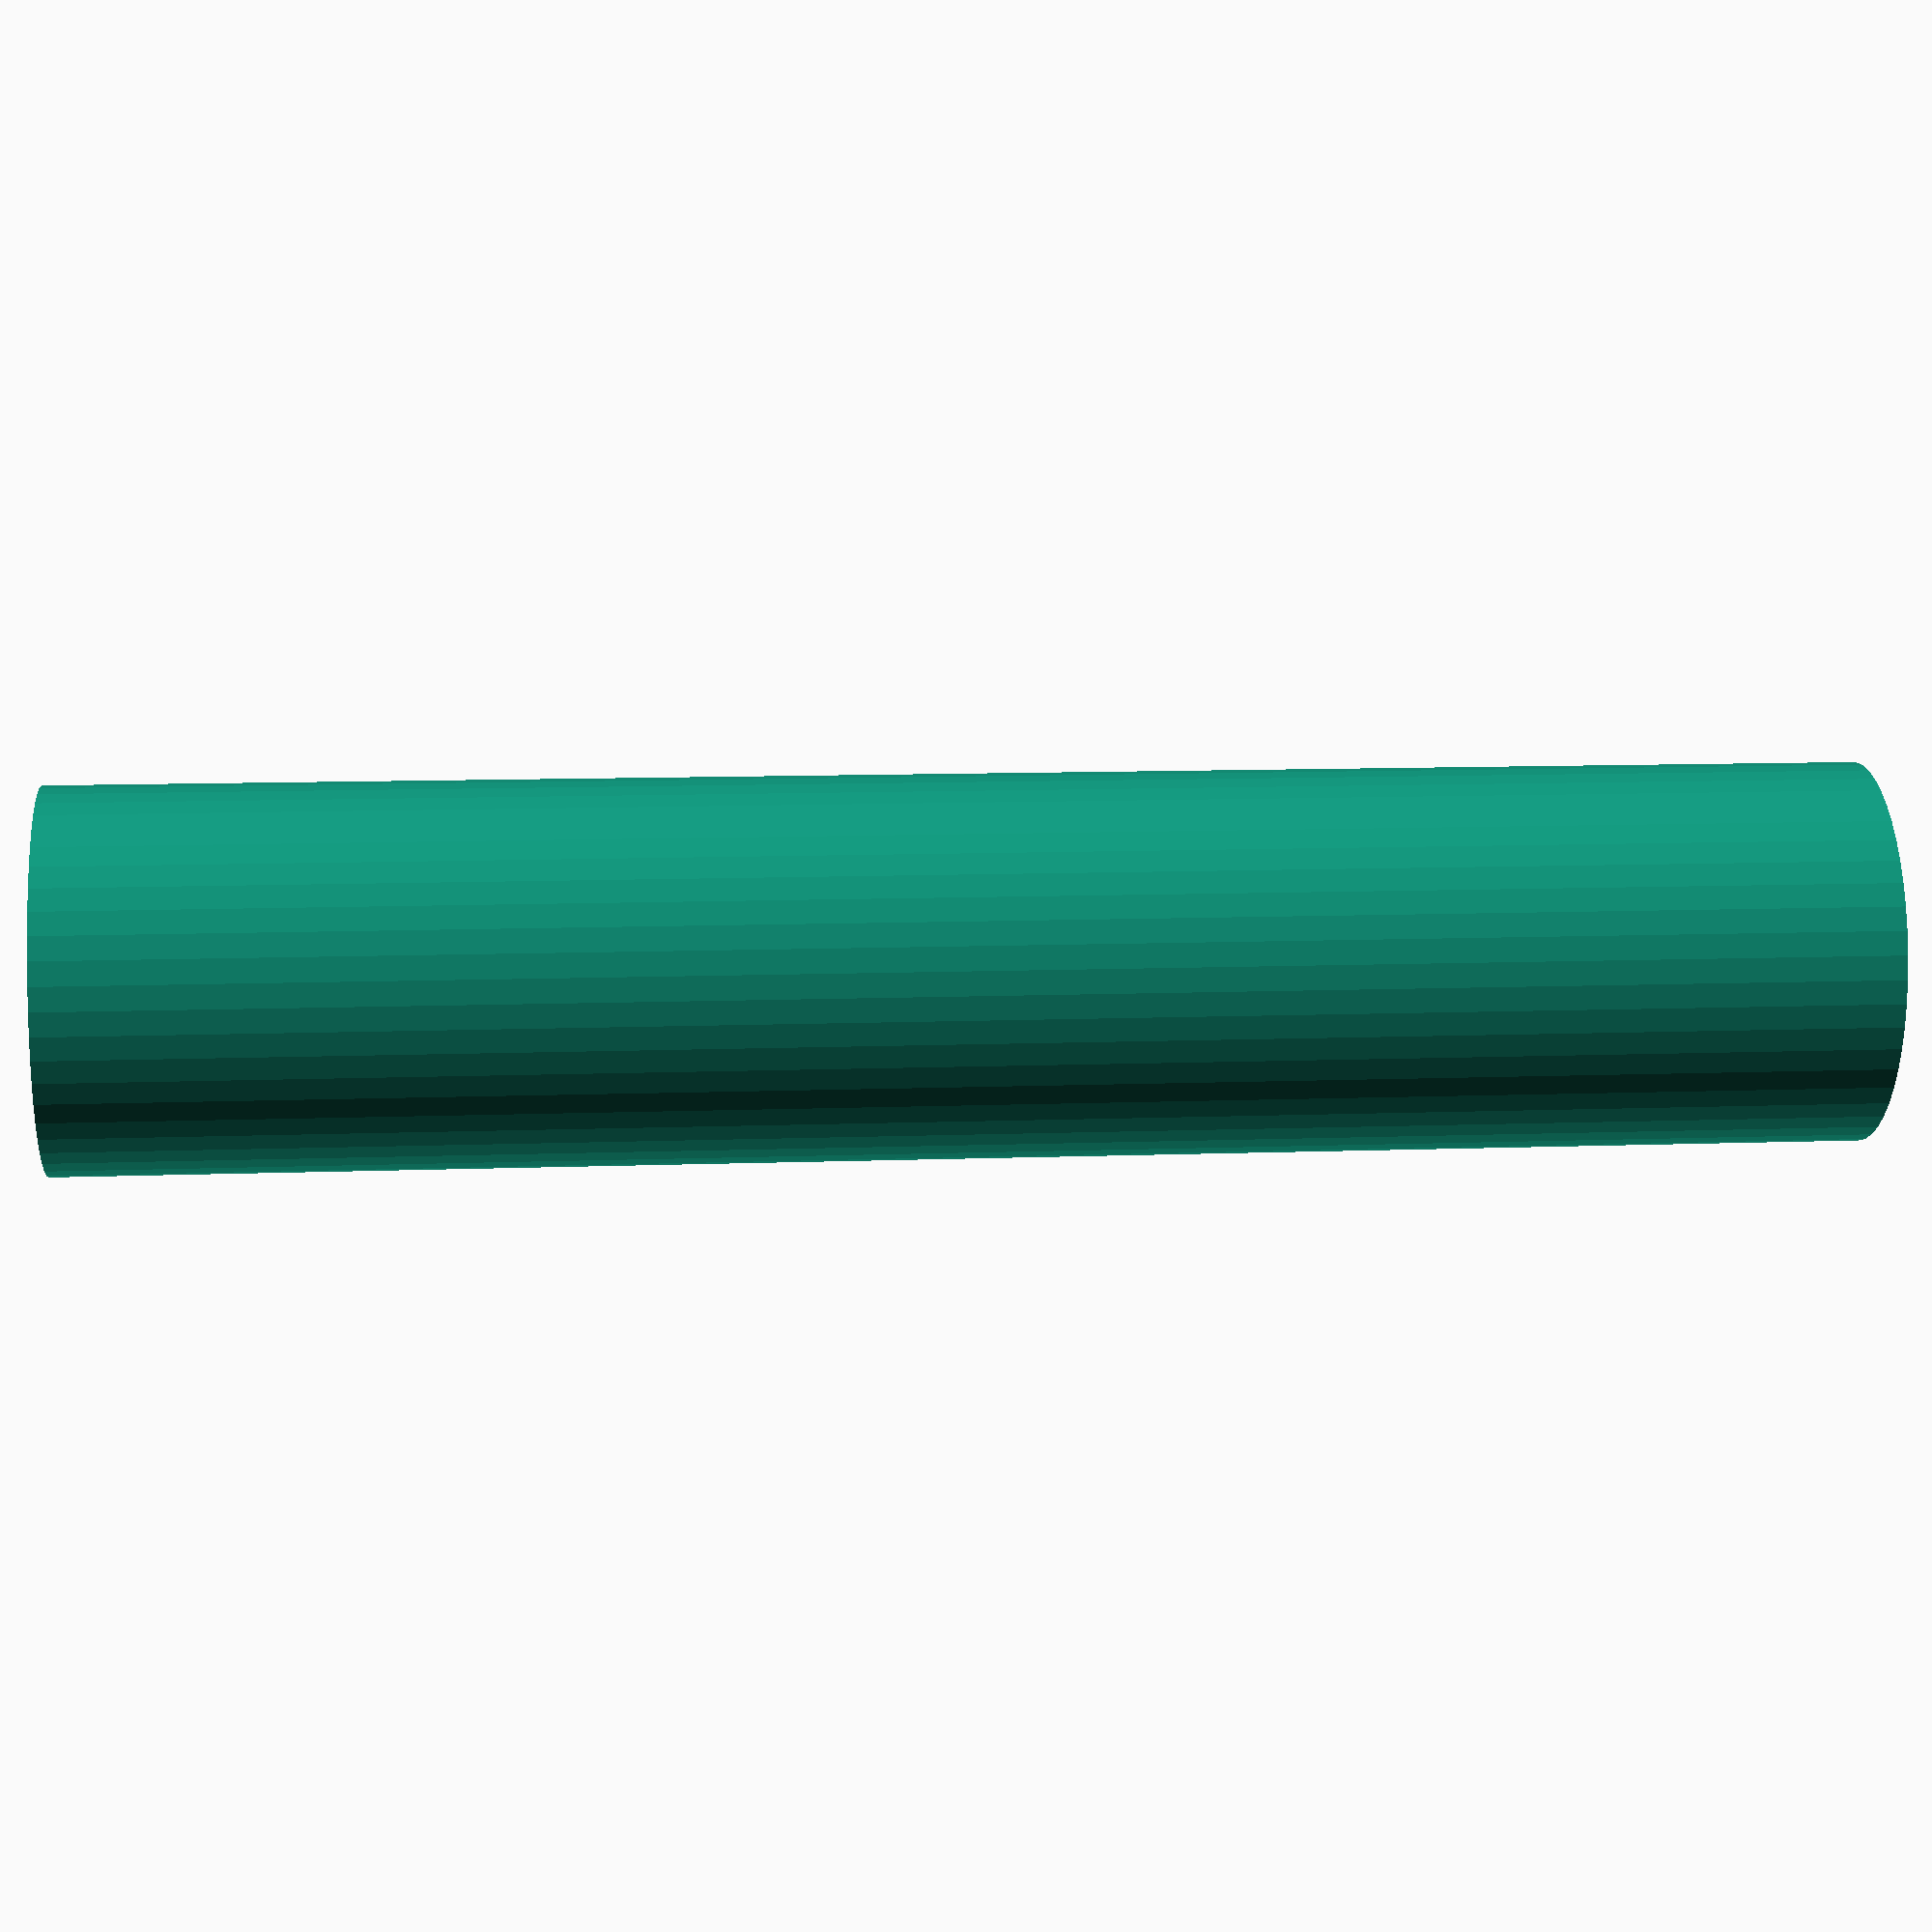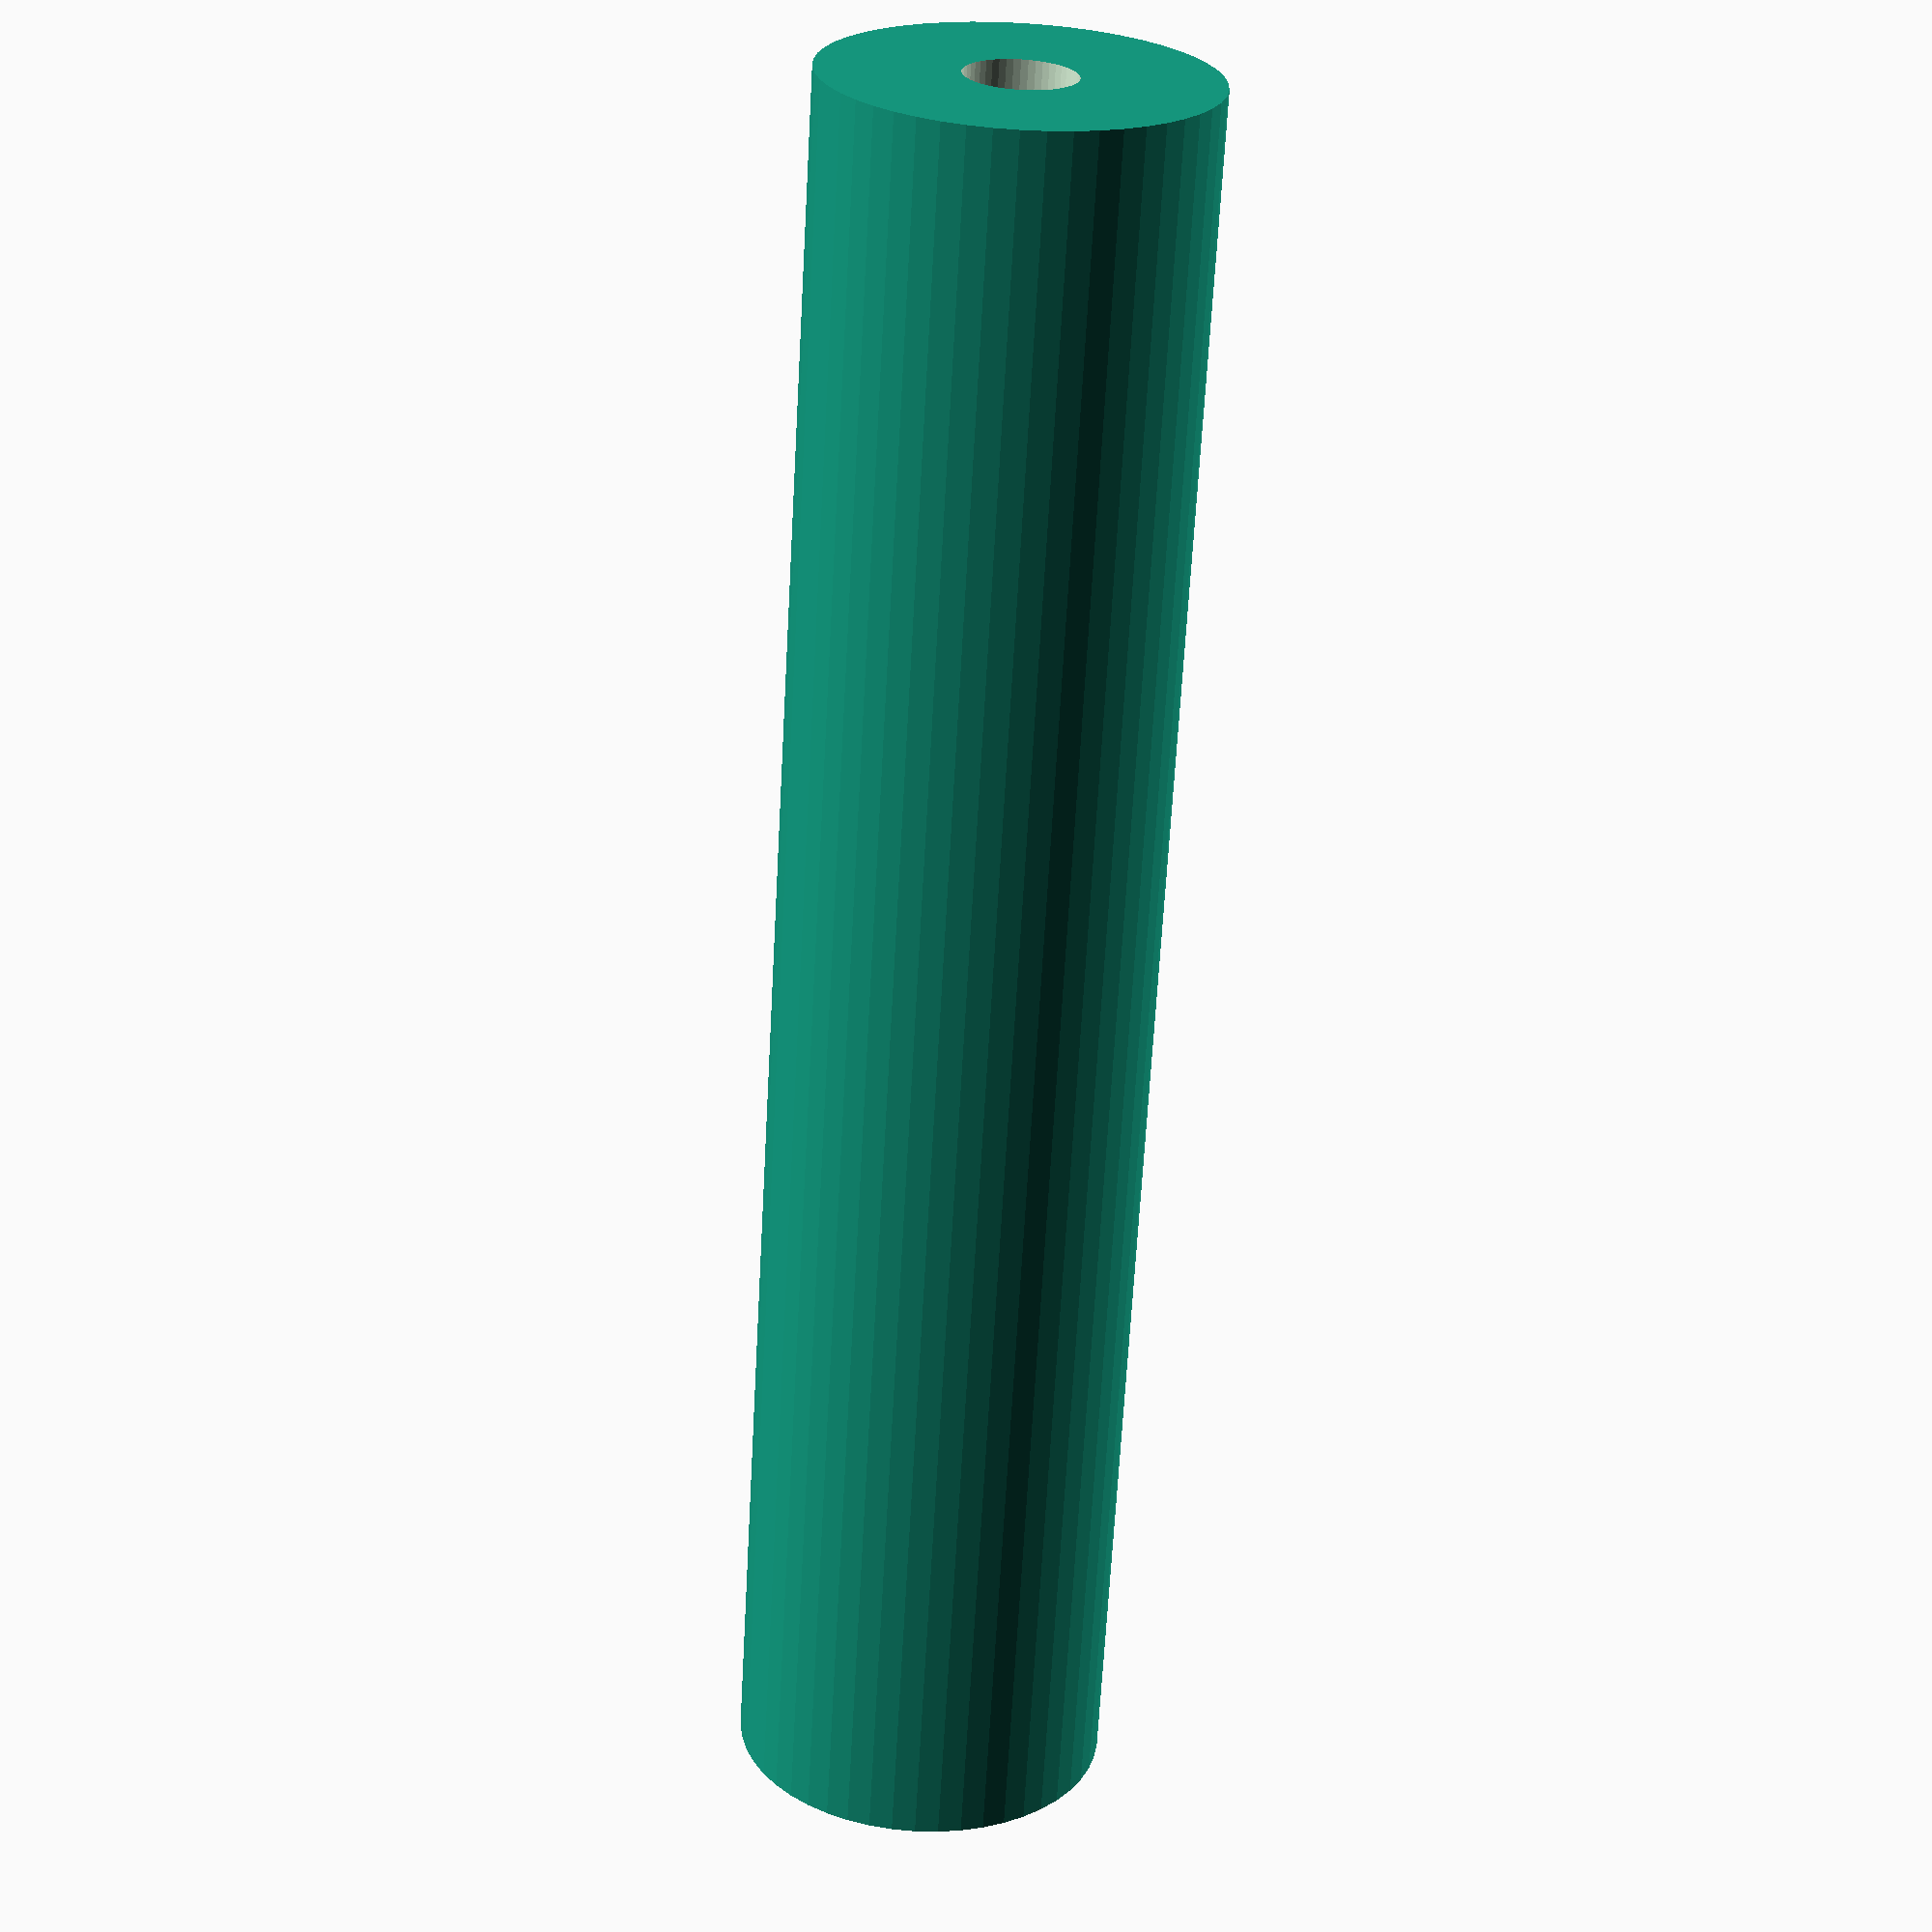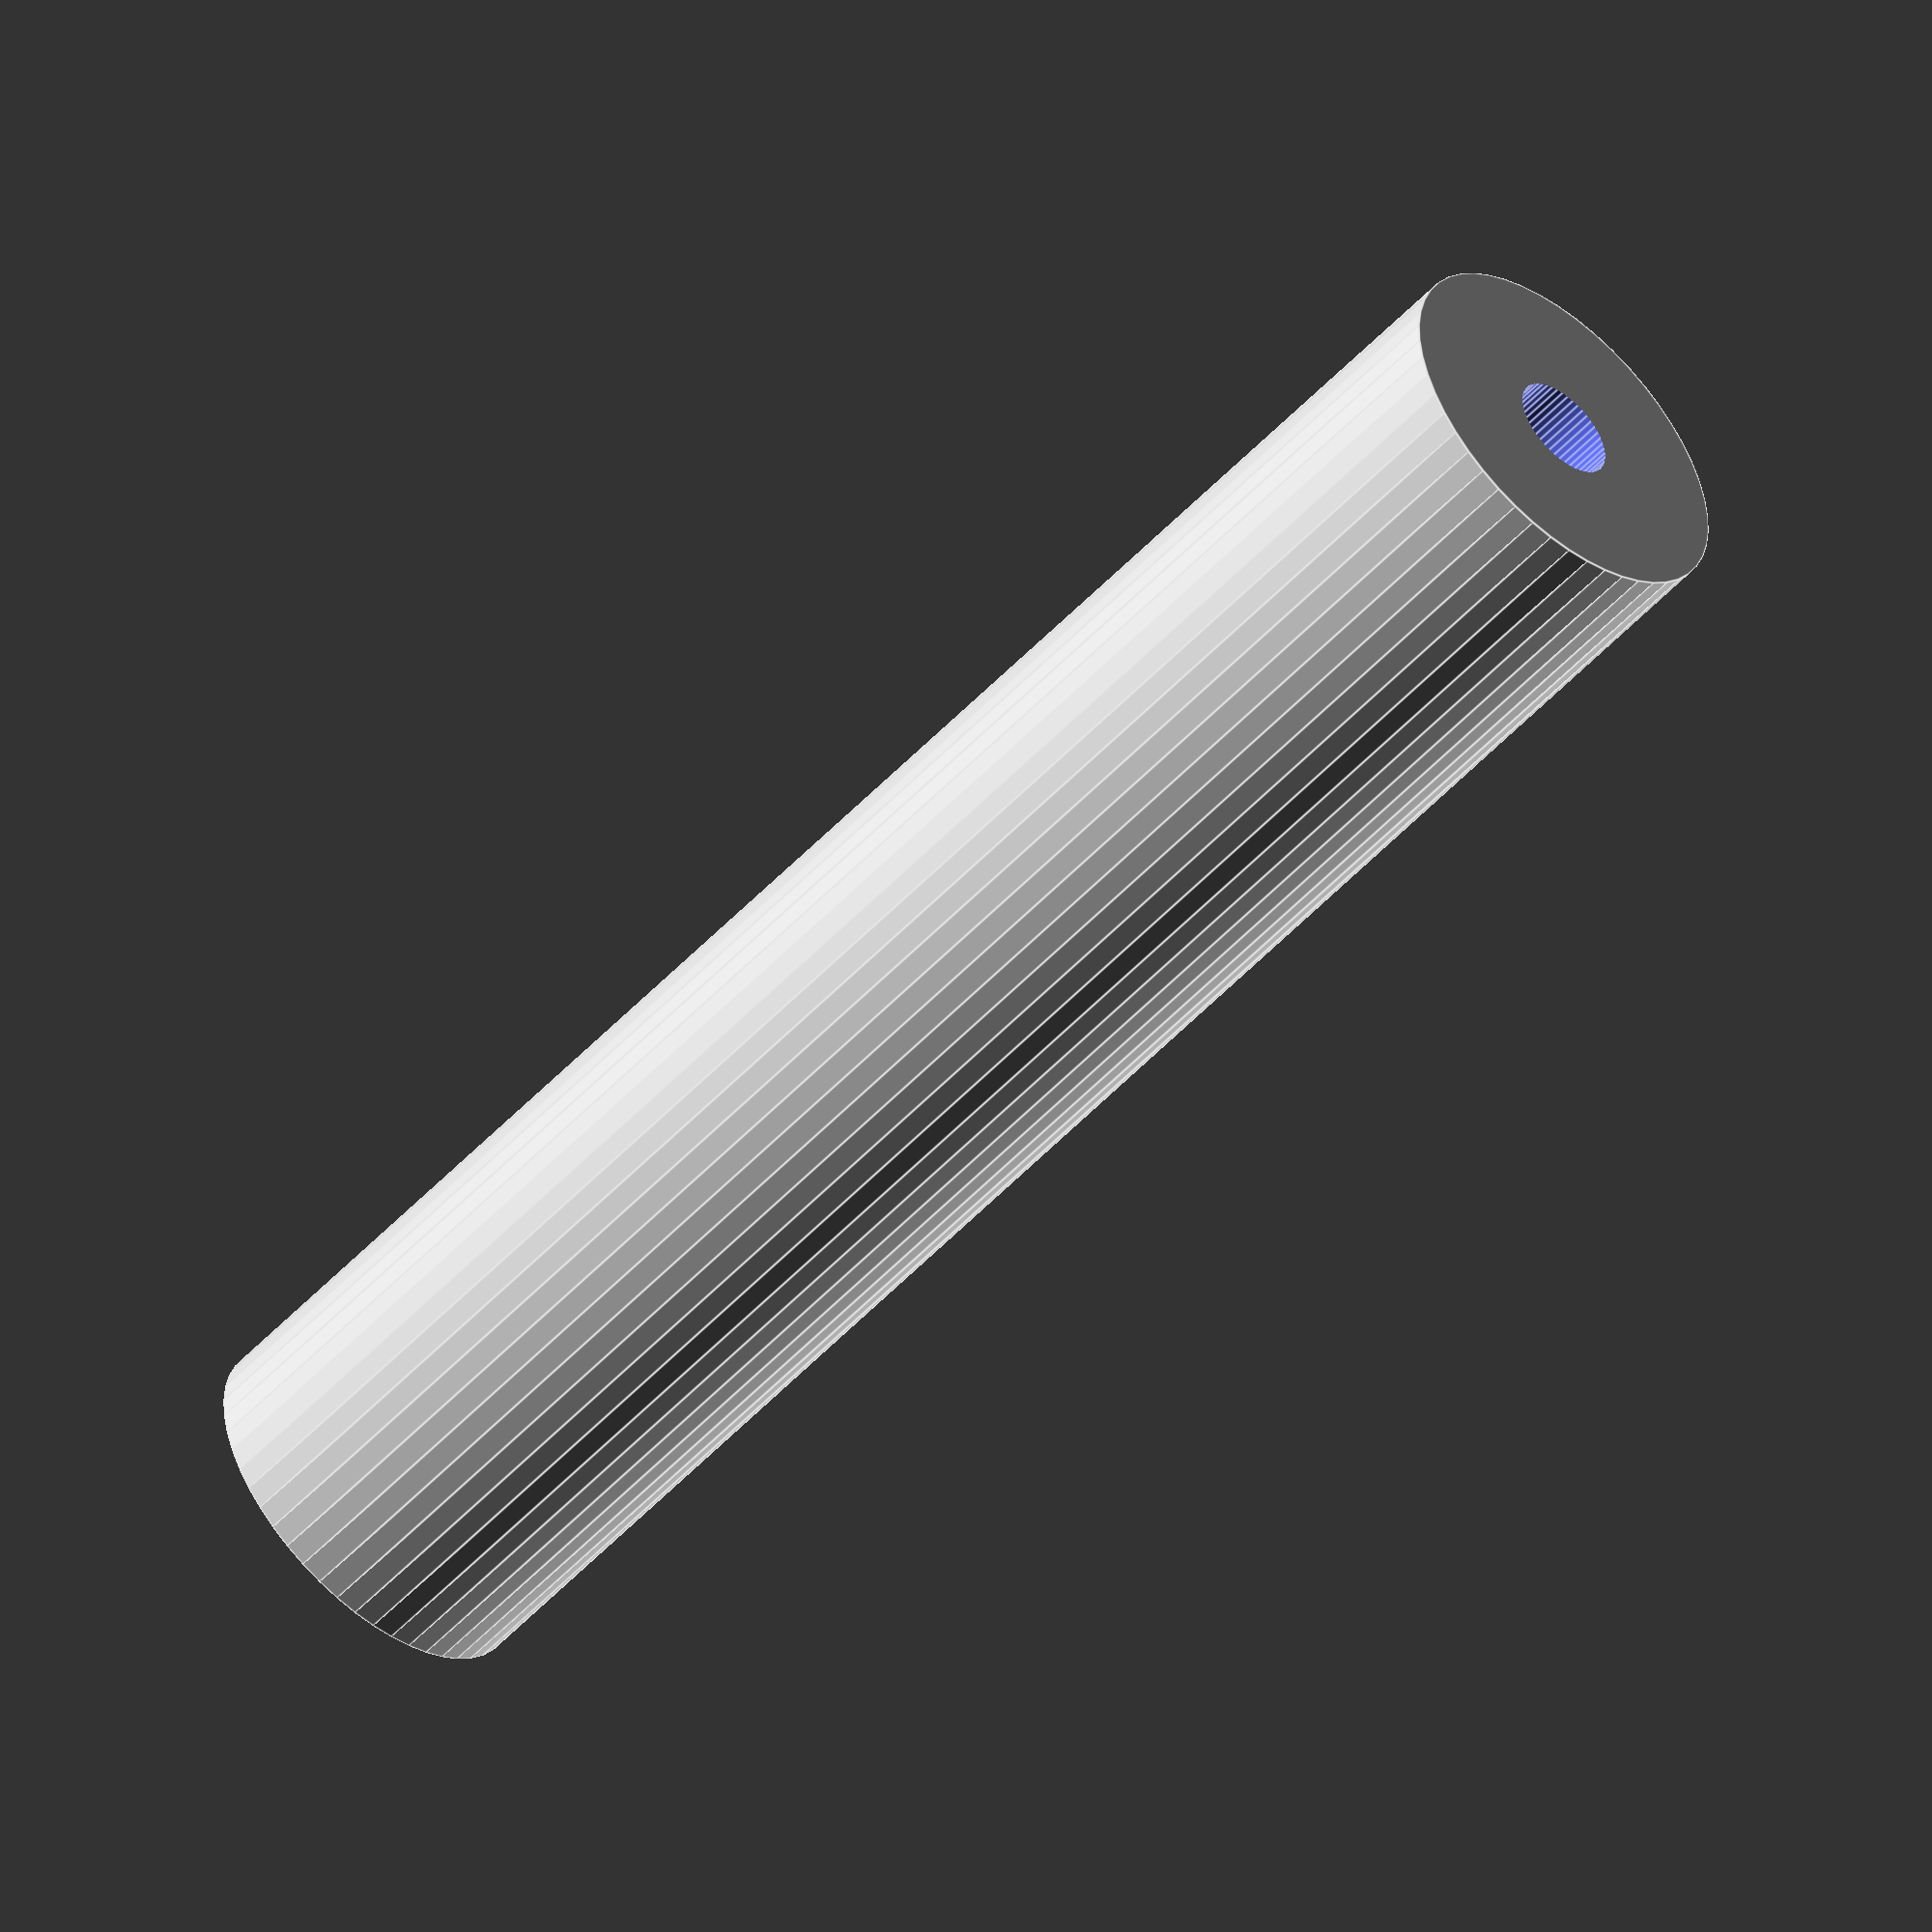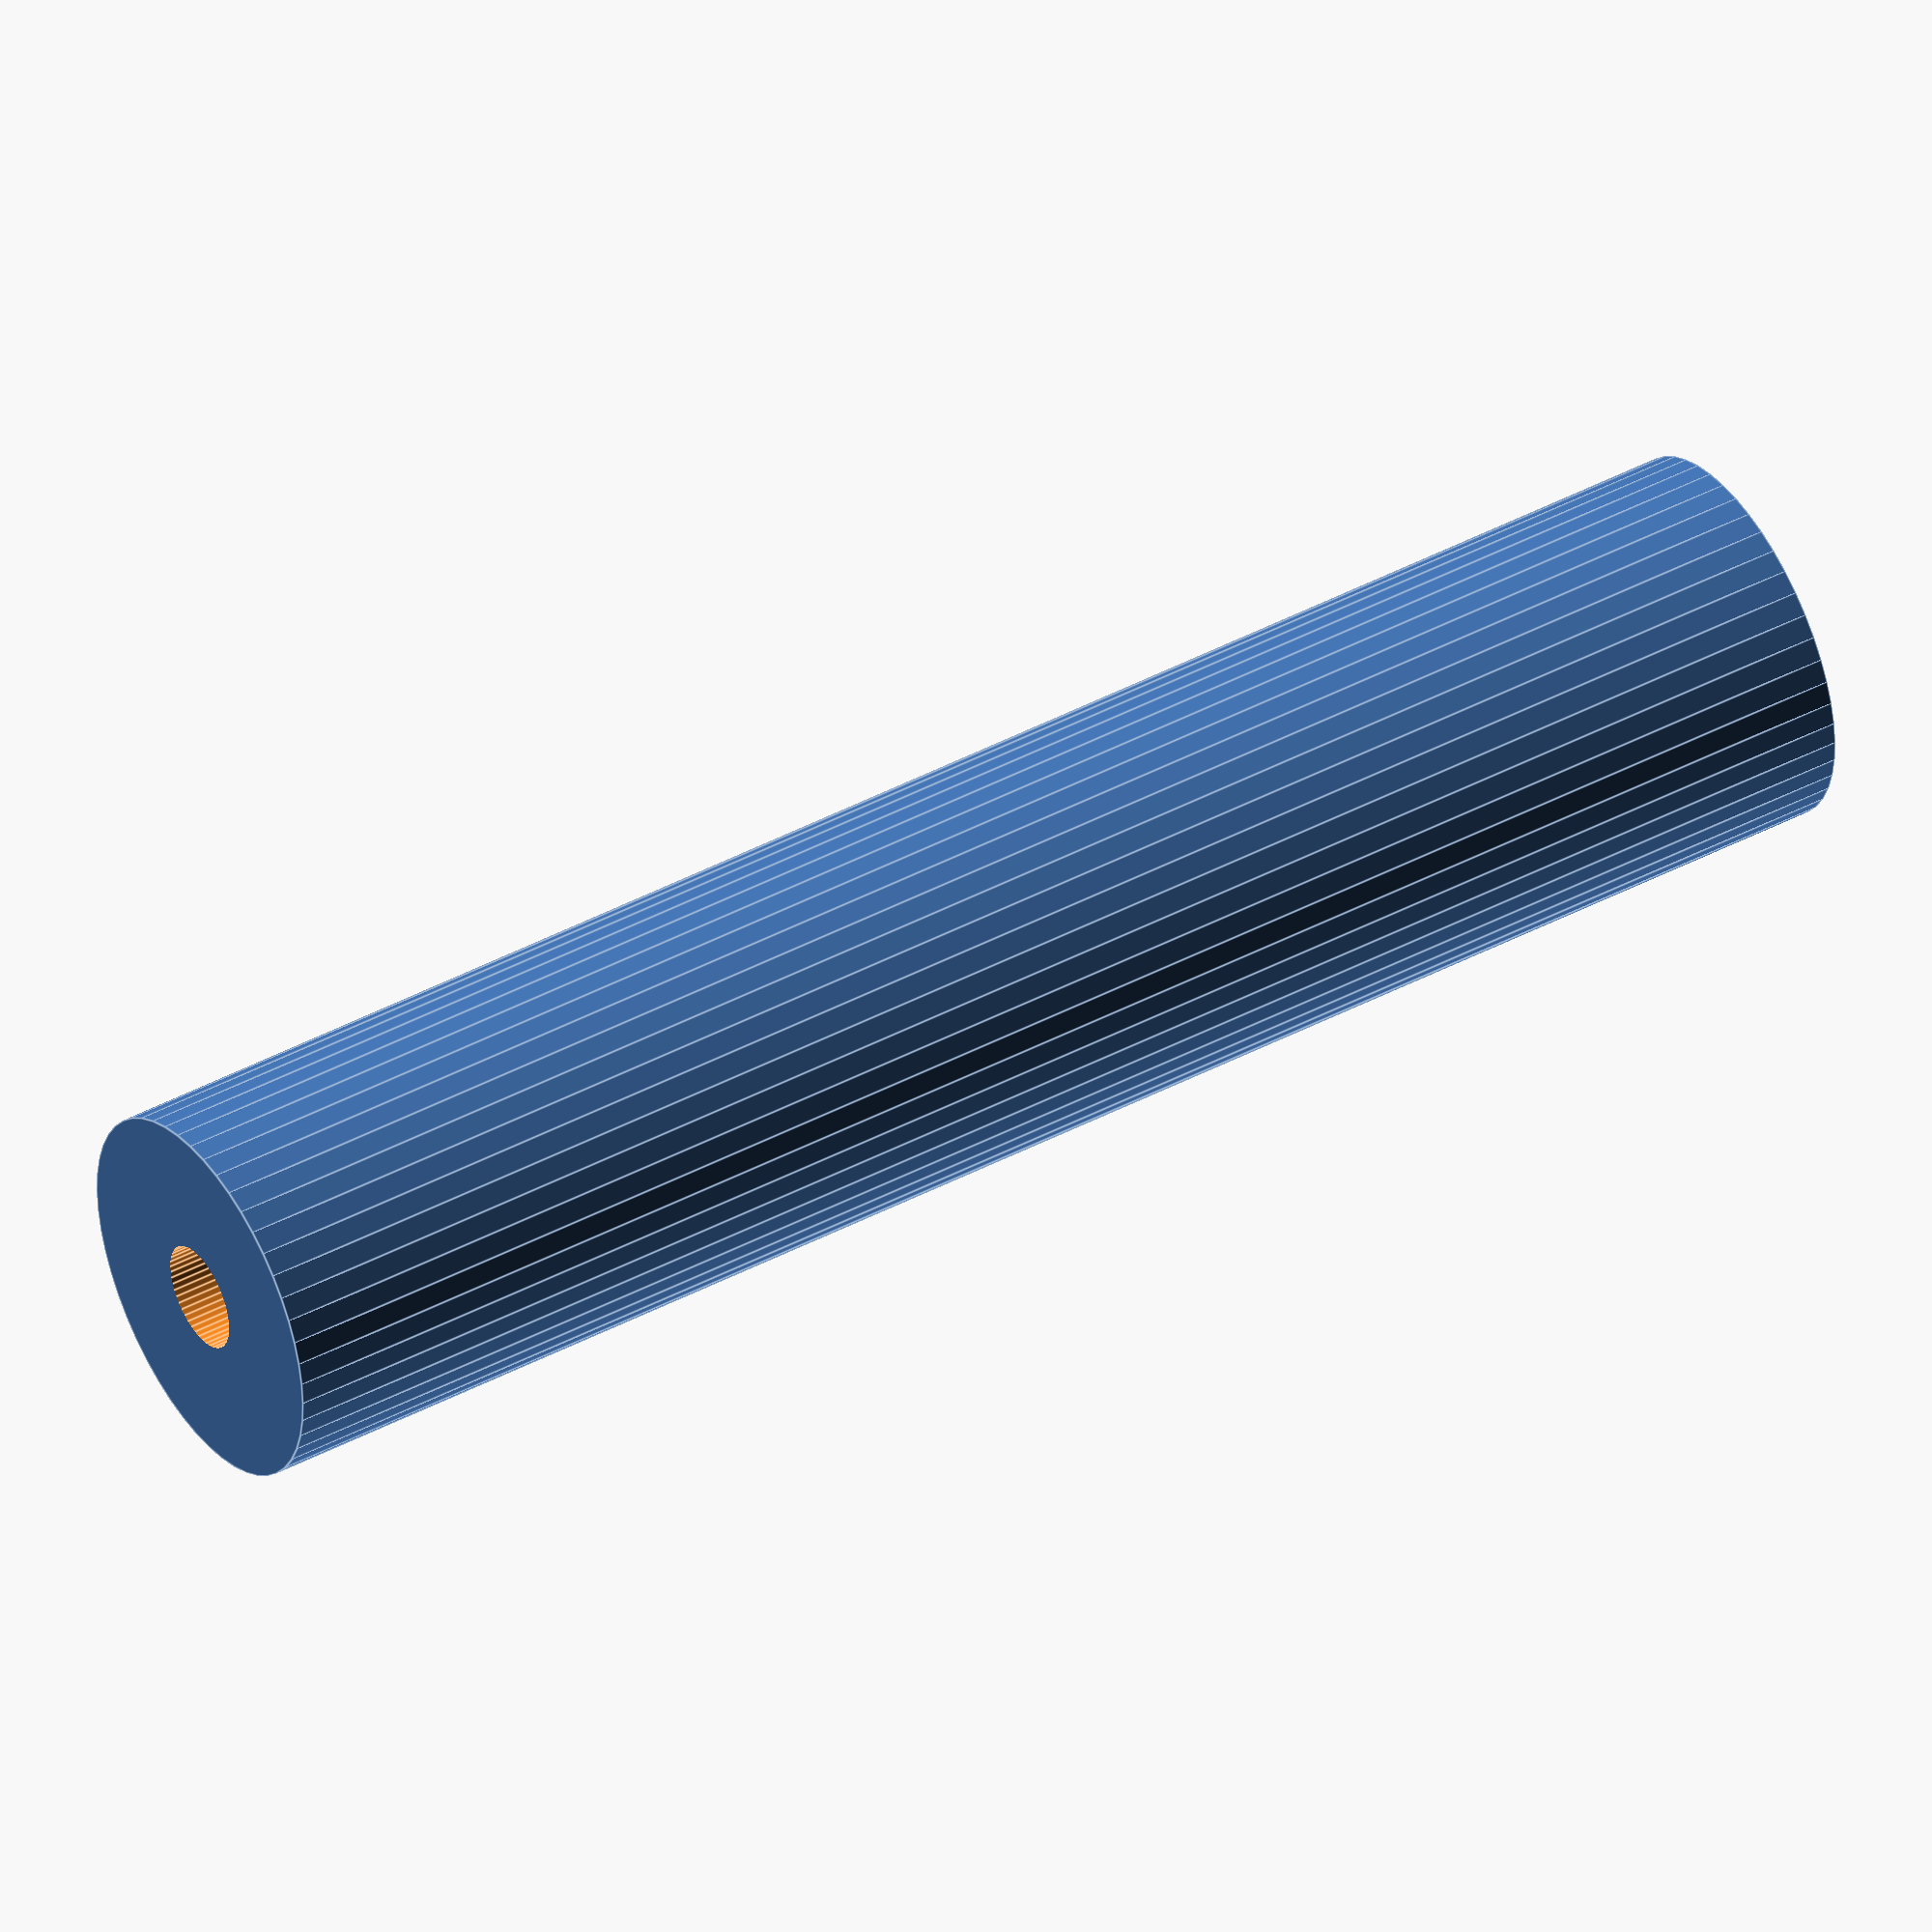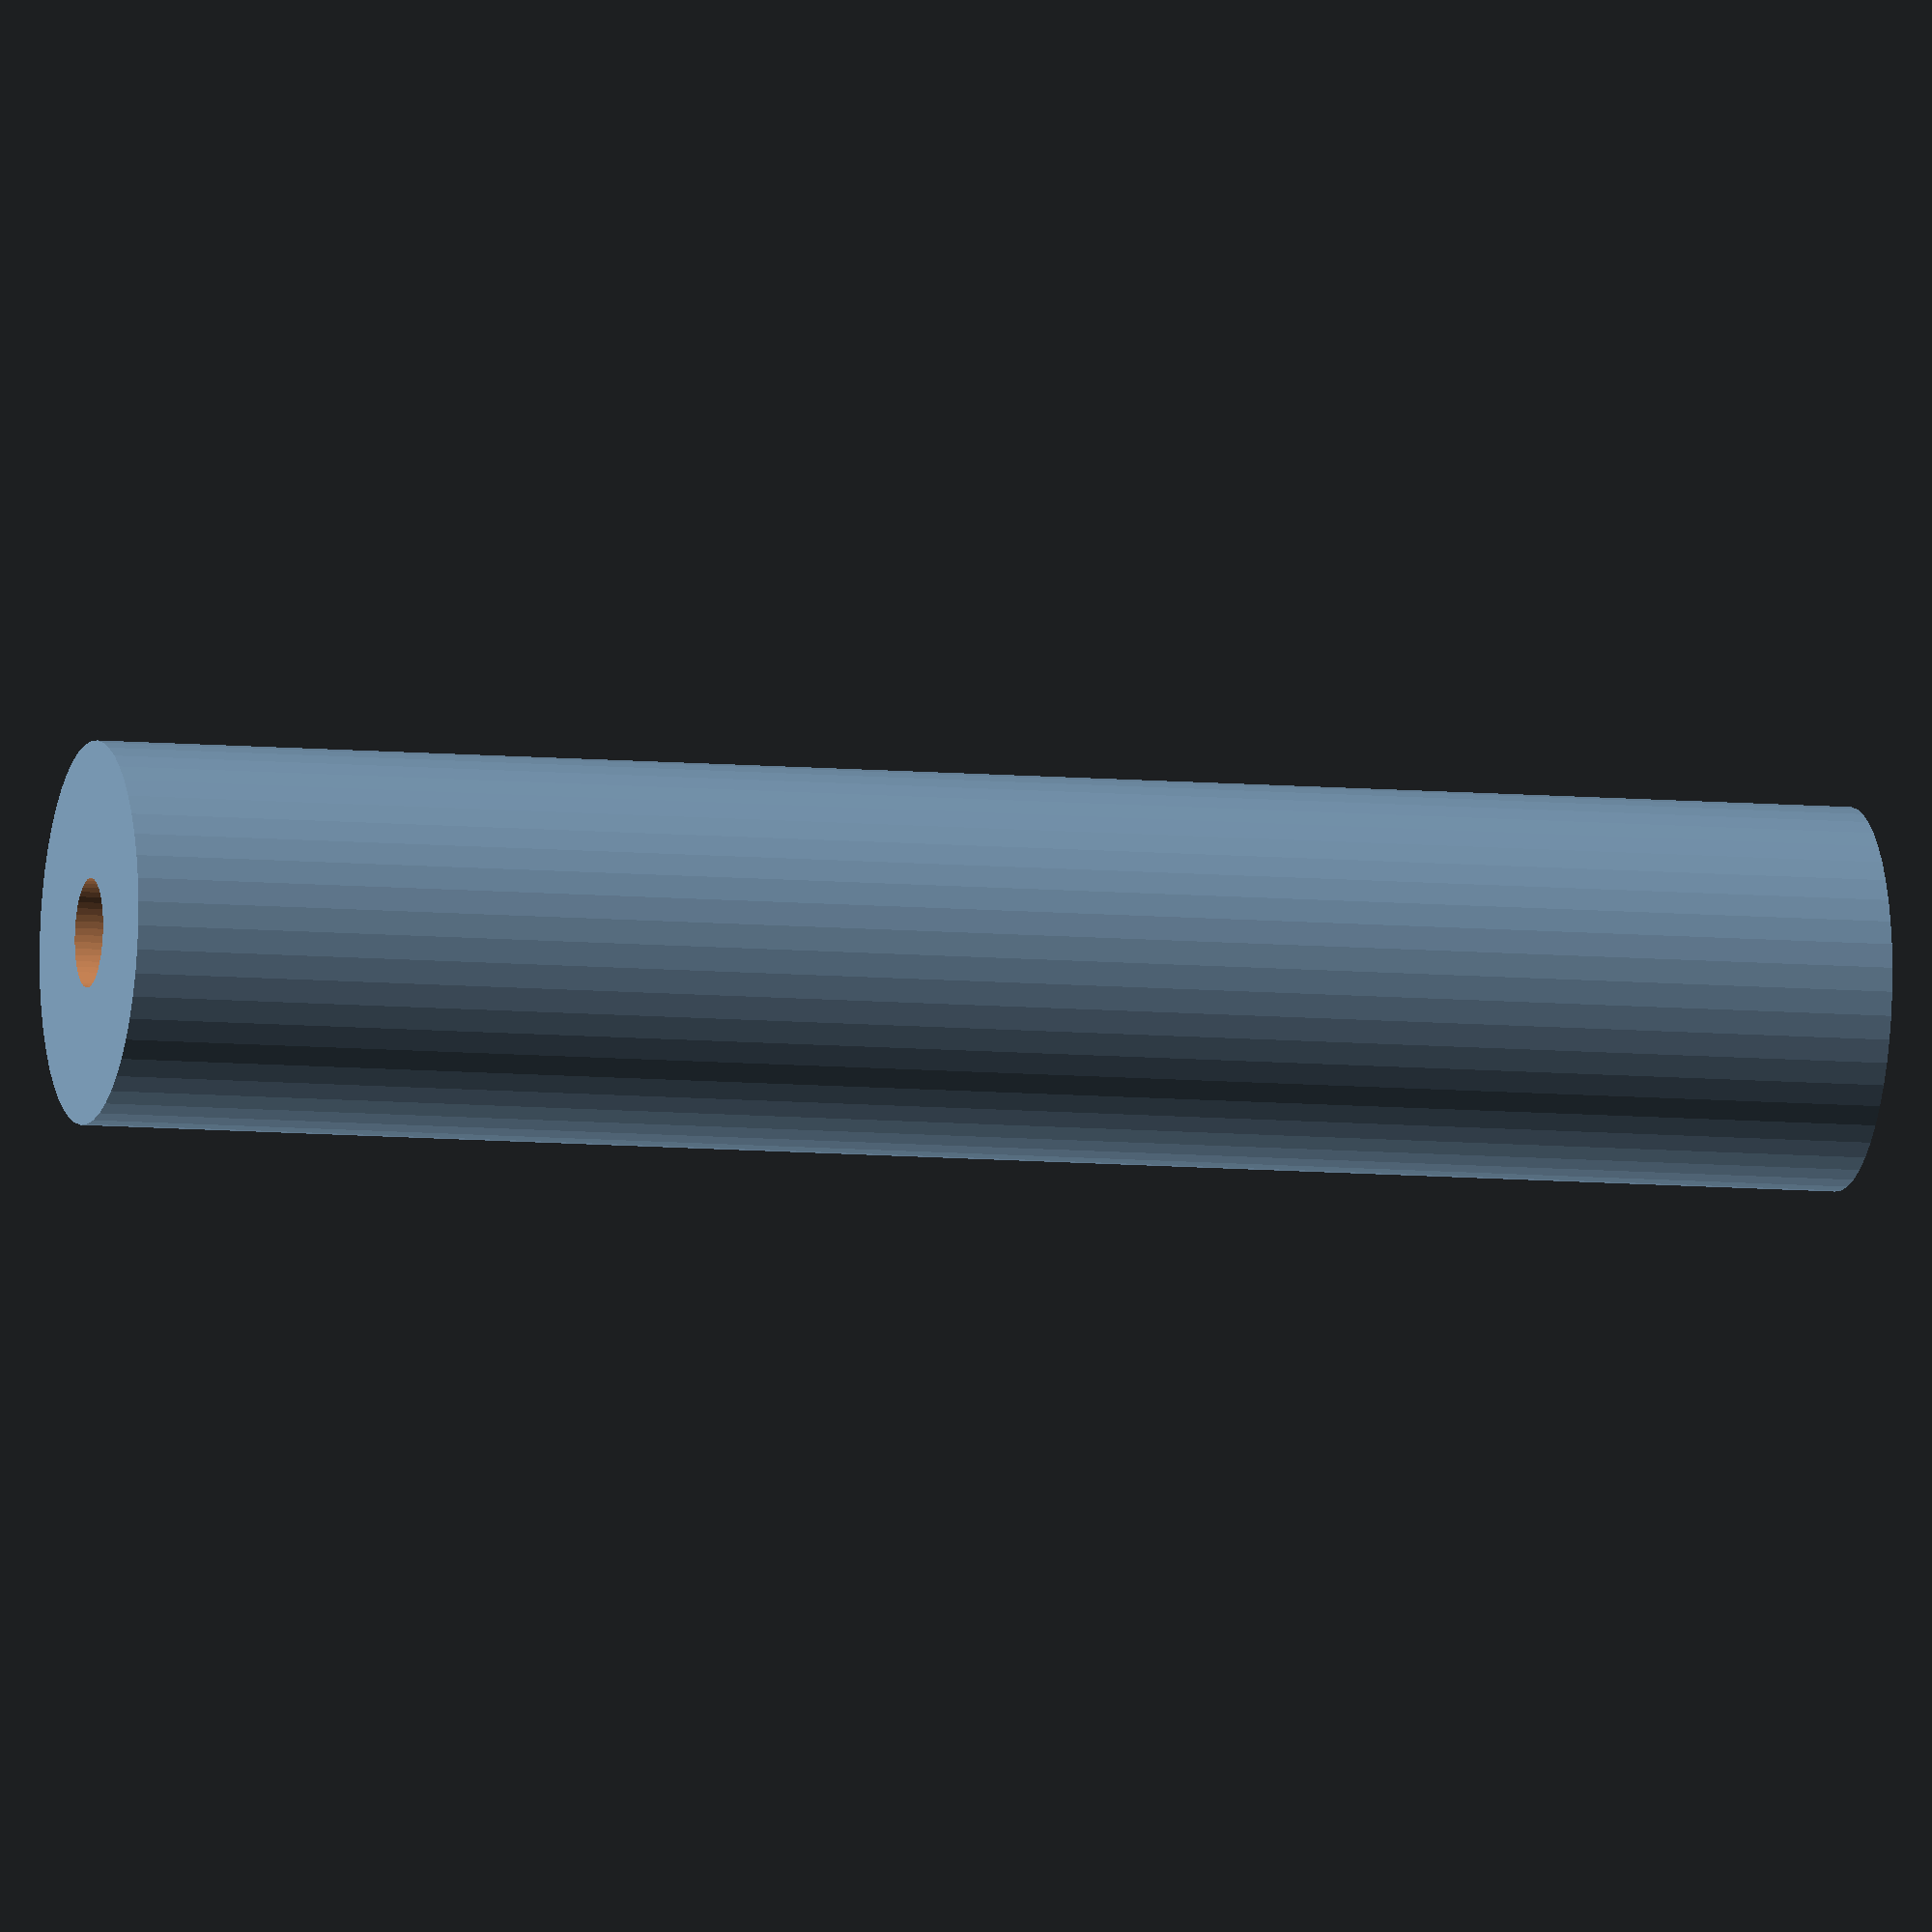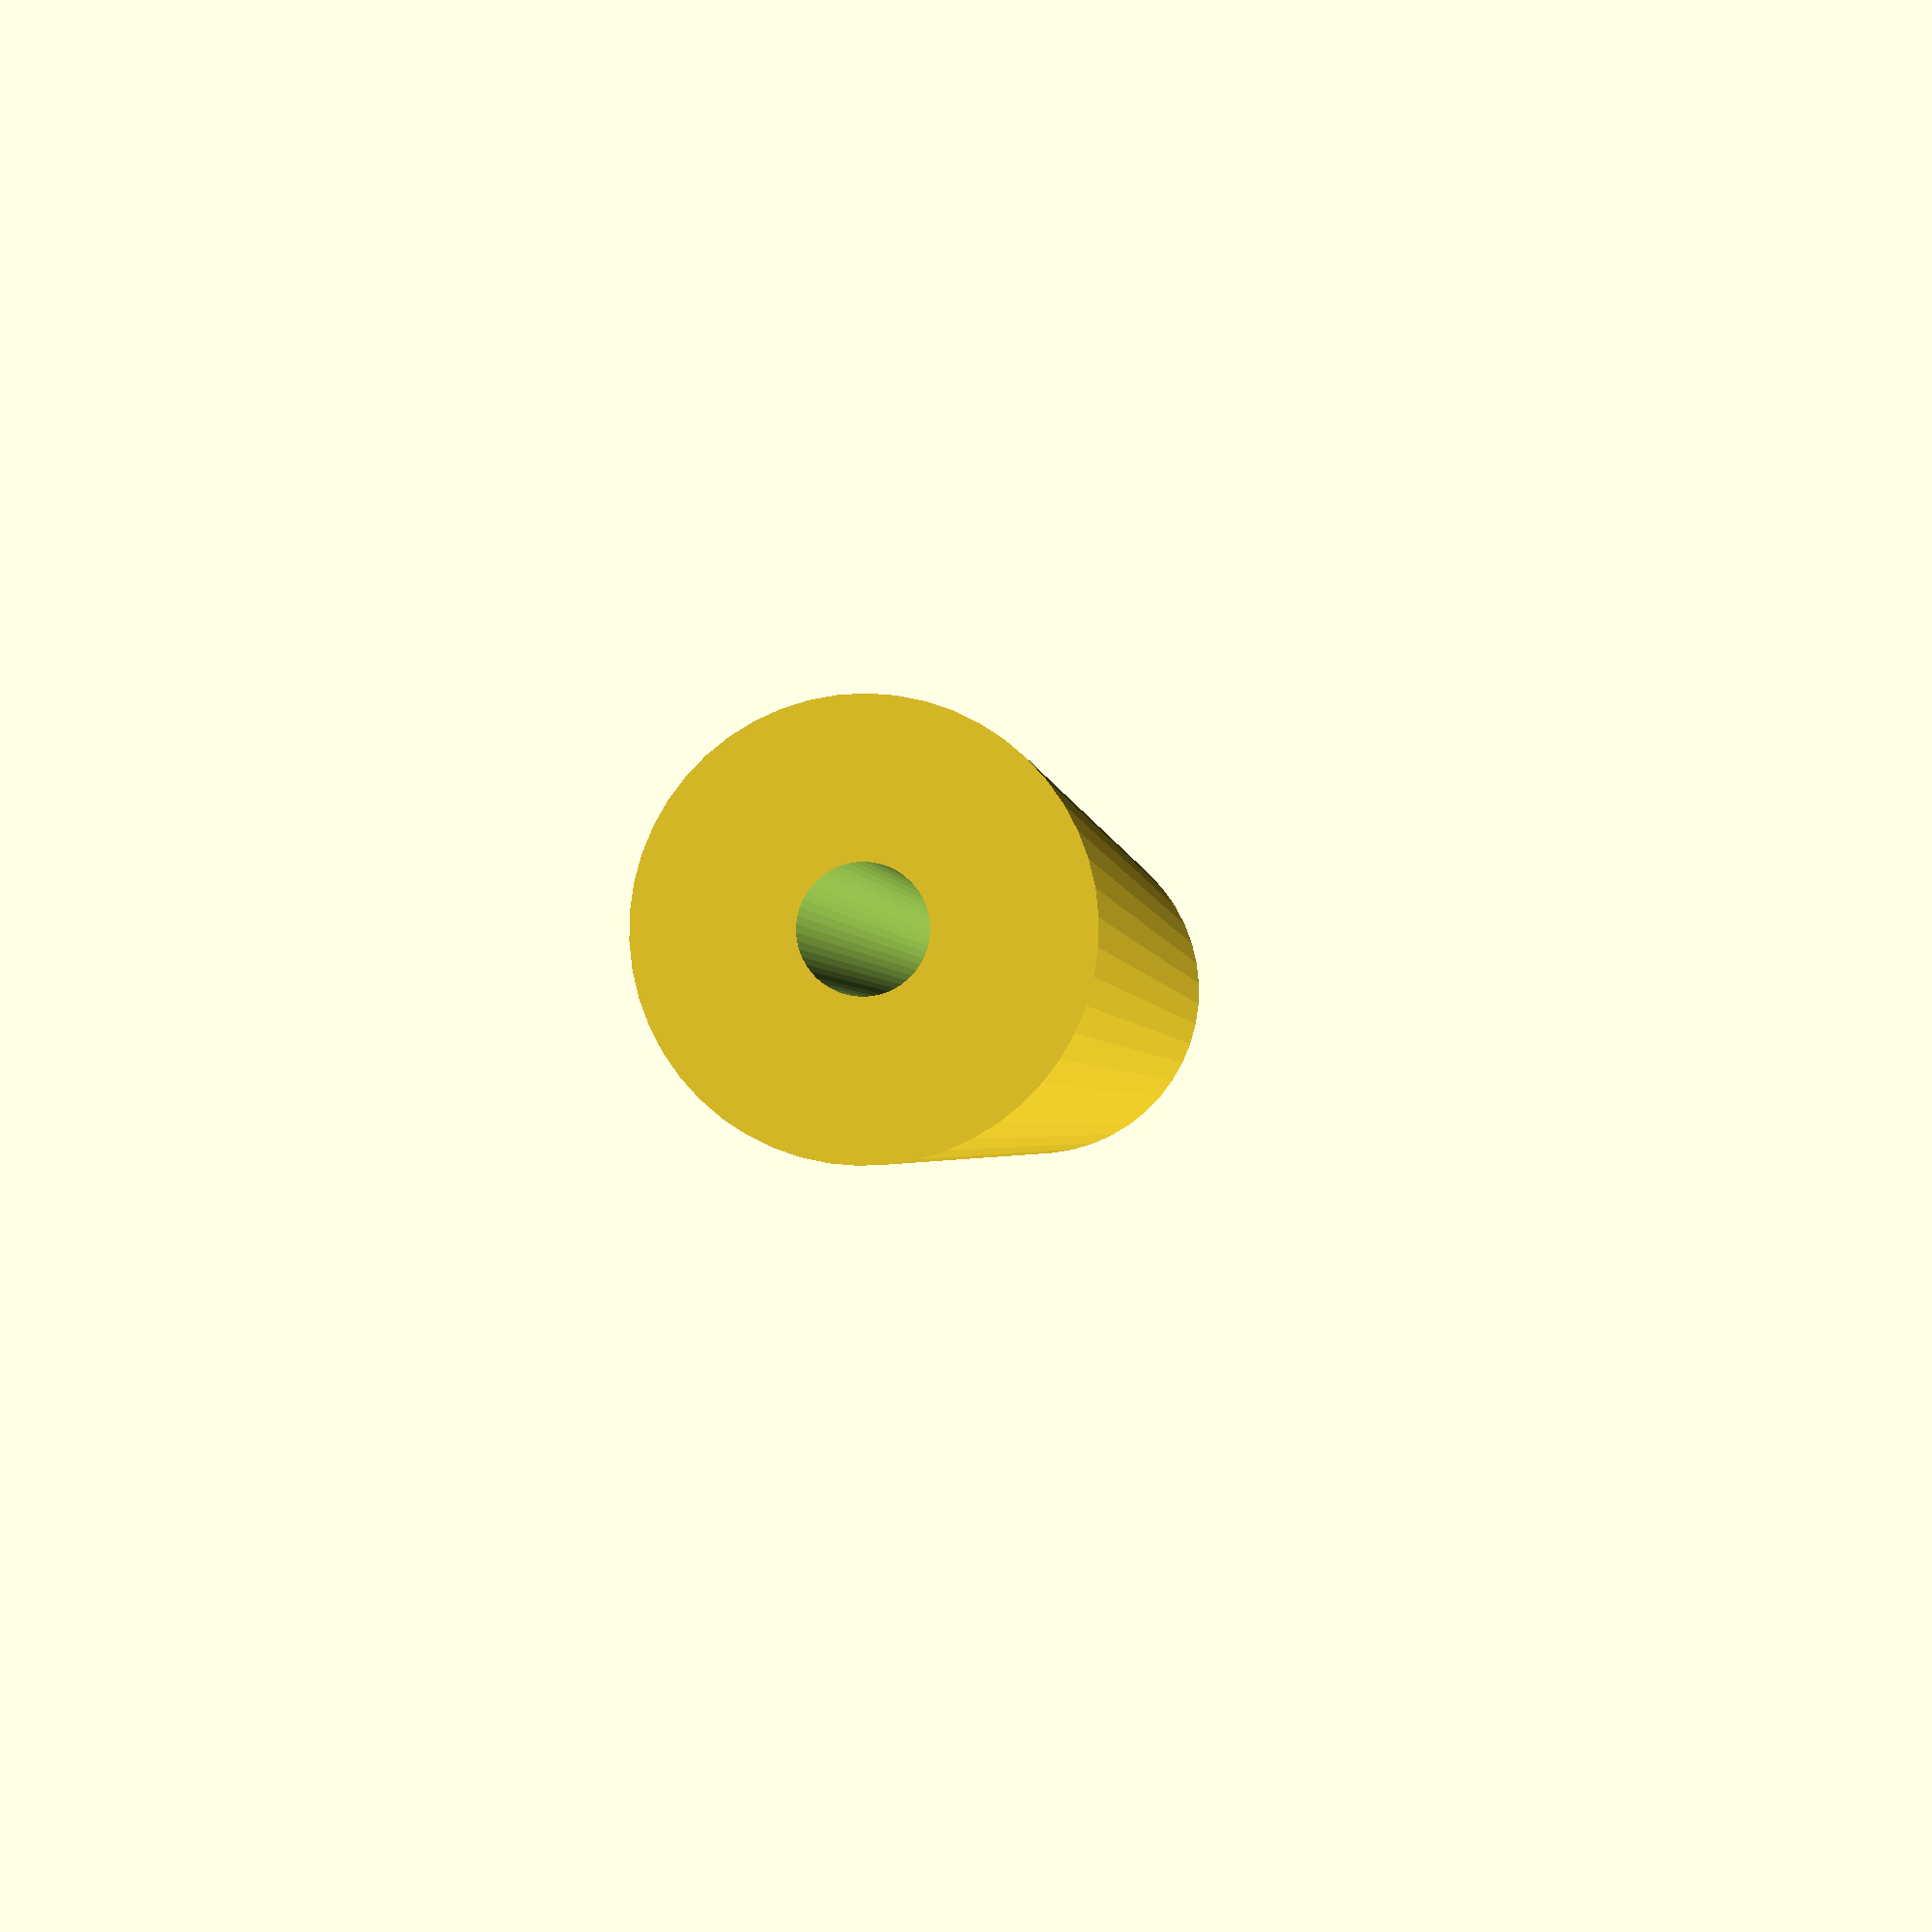
<openscad>
$fn = 50;


difference() {
	union() {
		translate(v = [0, 0, -33.0000000000]) {
			cylinder(h = 66, r = 7.0000000000);
		}
	}
	union() {
		translate(v = [0, 0, -100.0000000000]) {
			cylinder(h = 200, r = 2.0000000000);
		}
	}
}
</openscad>
<views>
elev=170.0 azim=243.5 roll=95.5 proj=p view=wireframe
elev=65.0 azim=105.2 roll=356.8 proj=p view=wireframe
elev=52.0 azim=178.4 roll=138.8 proj=o view=edges
elev=137.1 azim=8.7 roll=302.4 proj=o view=edges
elev=8.2 azim=131.1 roll=255.1 proj=o view=wireframe
elev=181.9 azim=199.0 roll=174.7 proj=p view=solid
</views>
